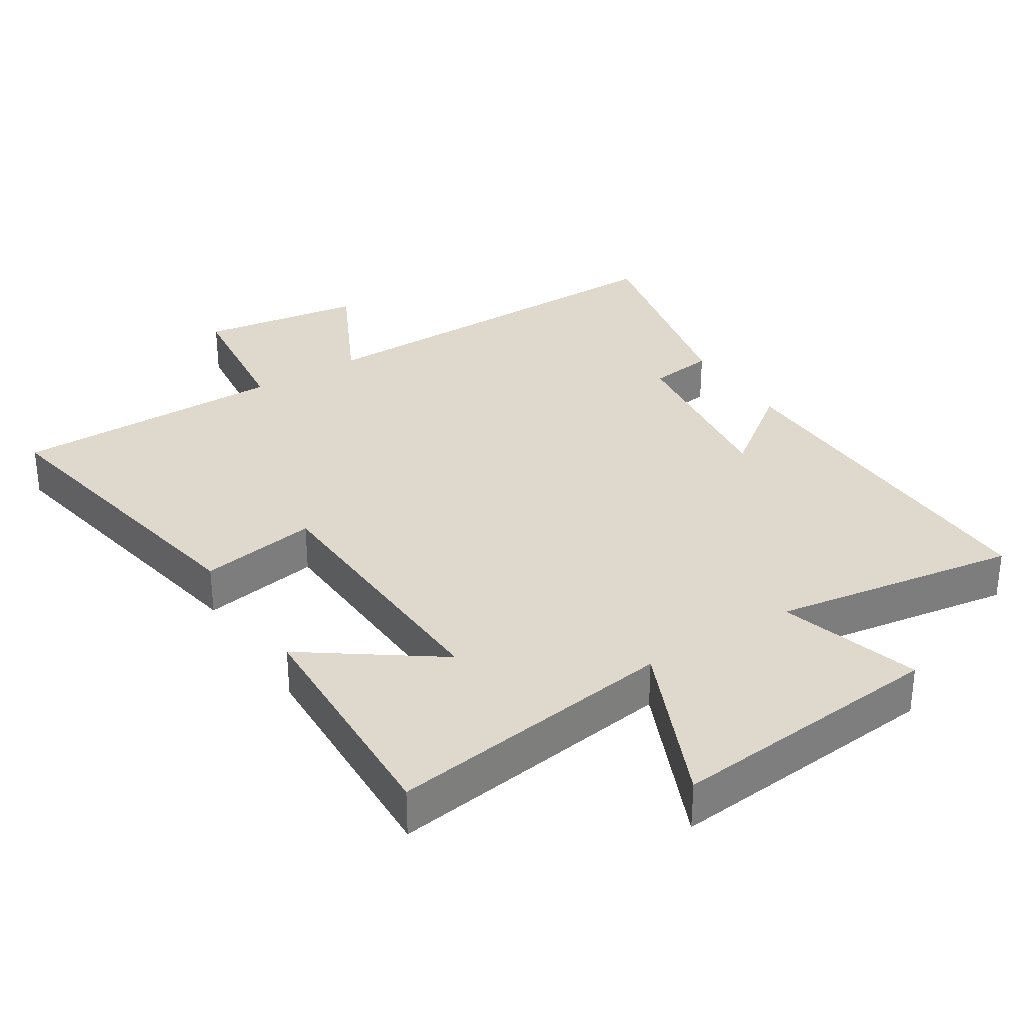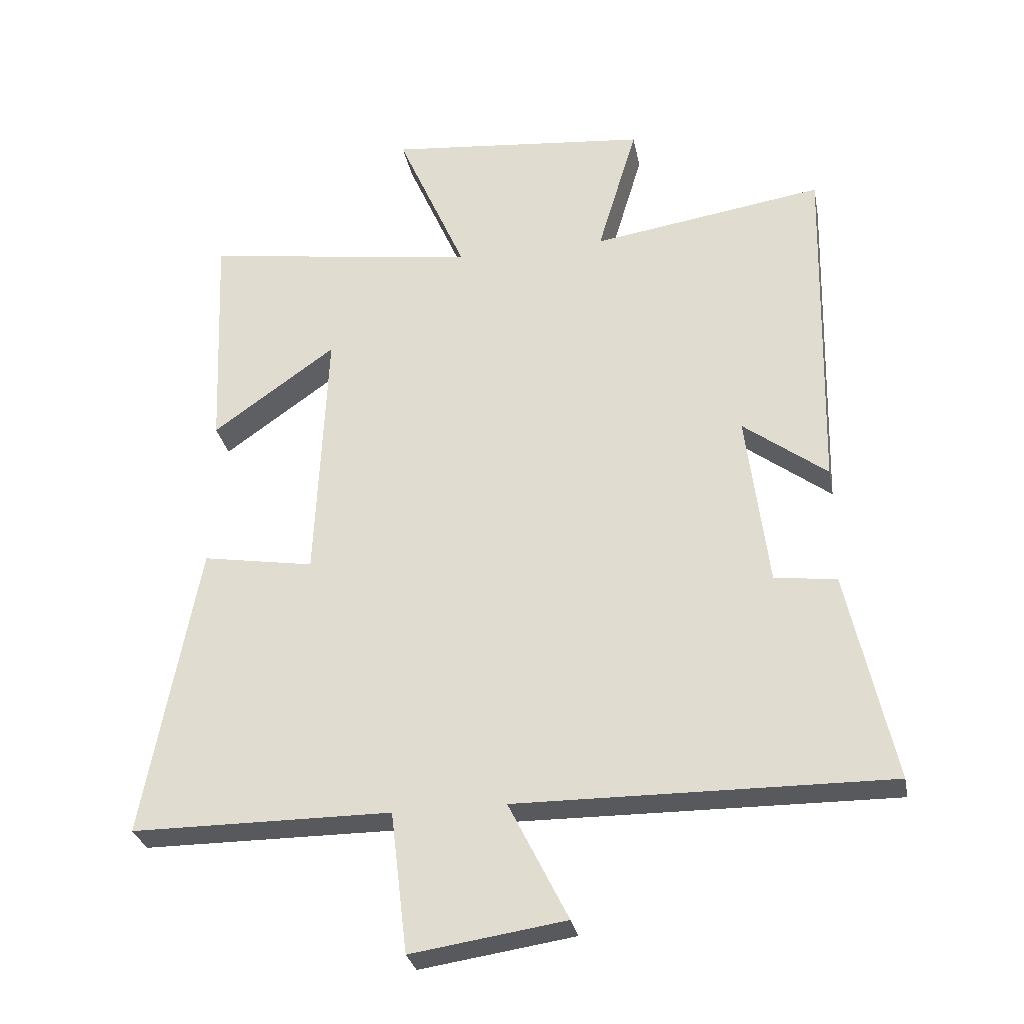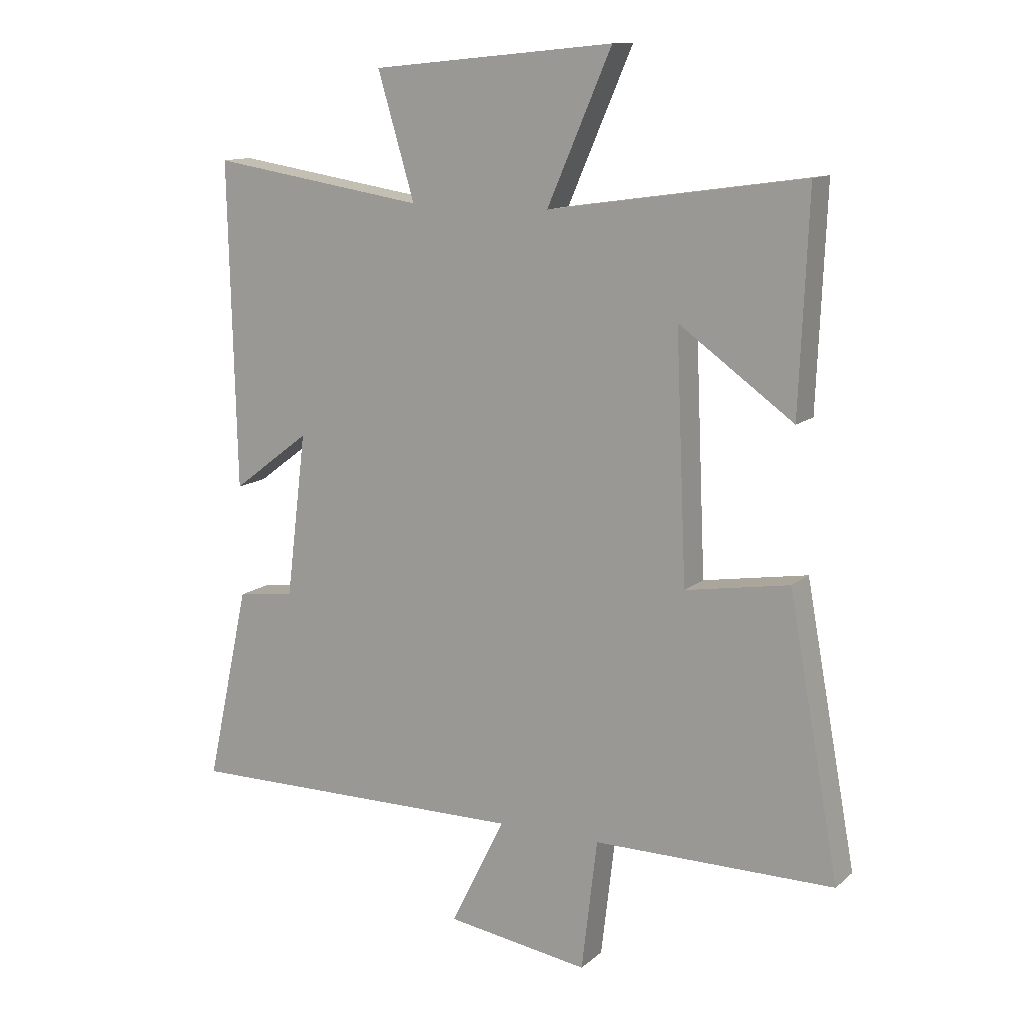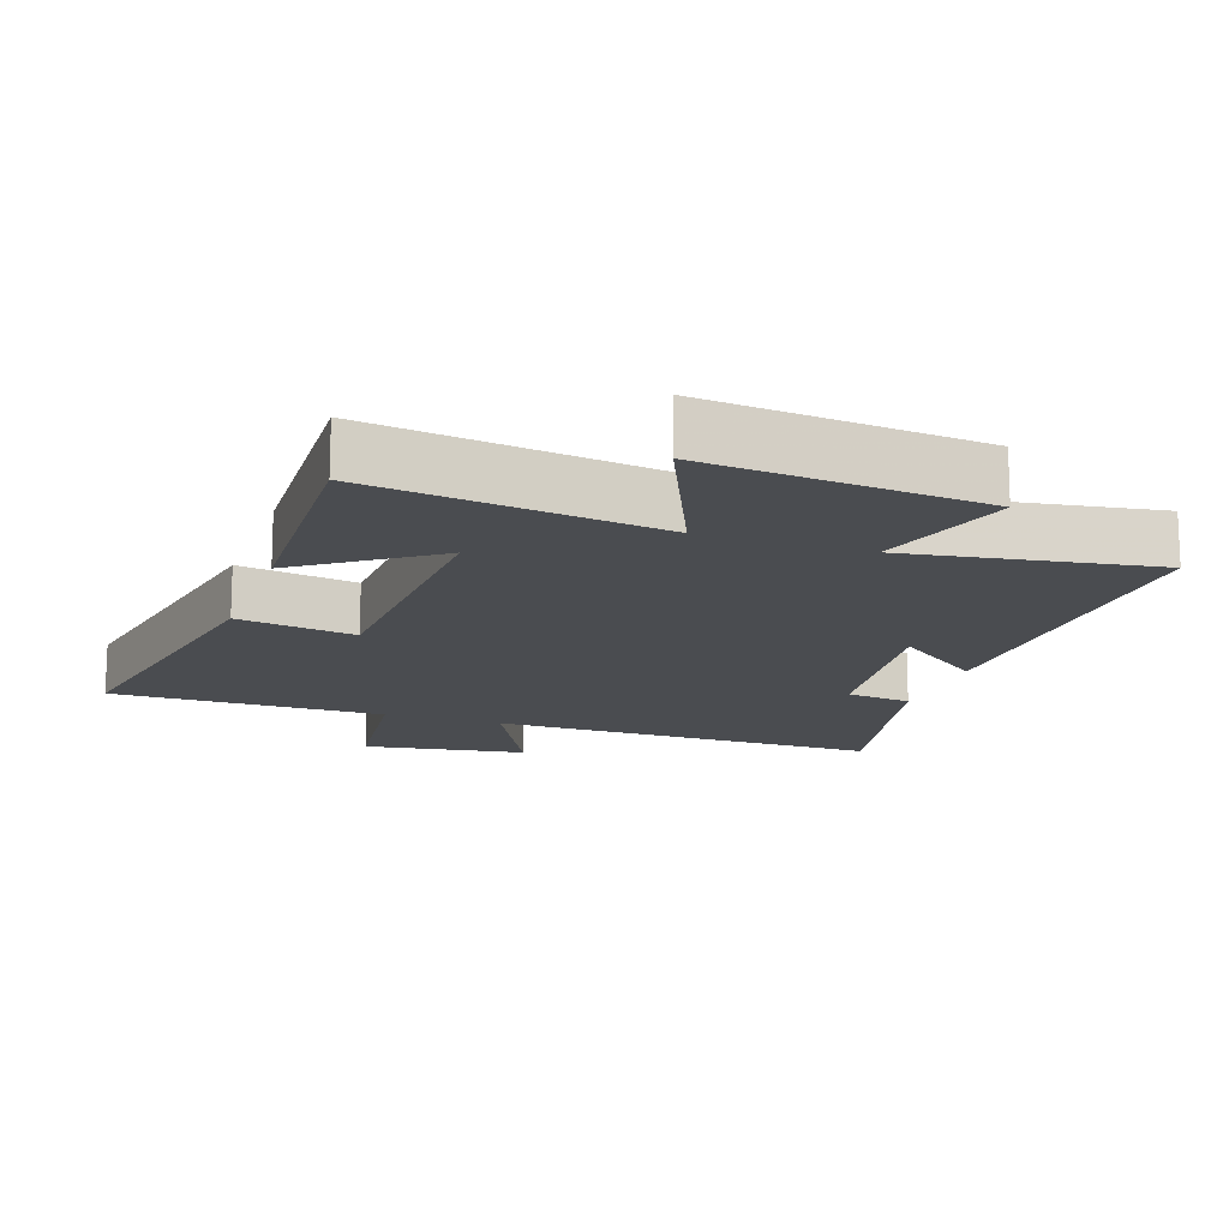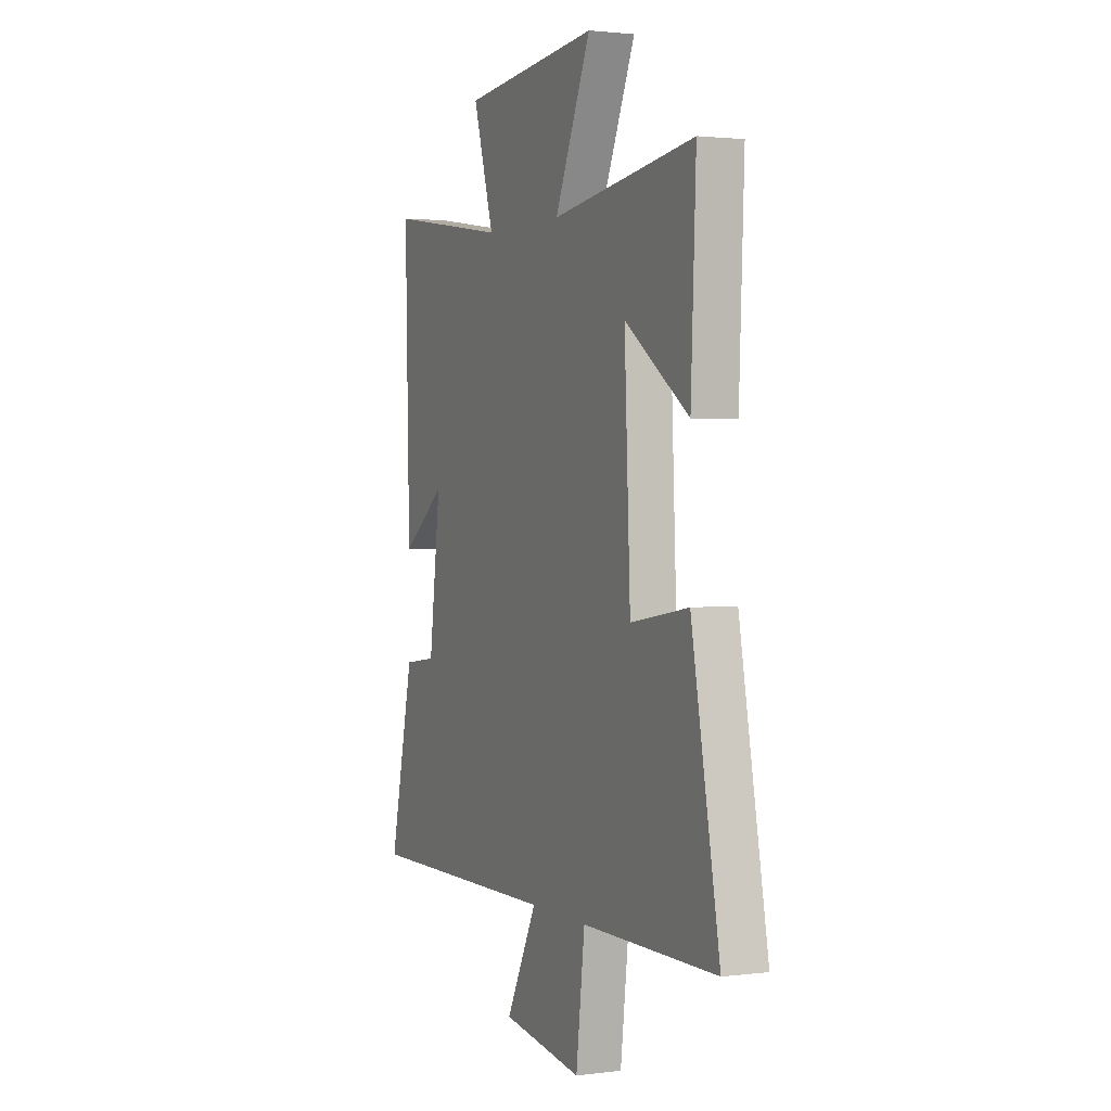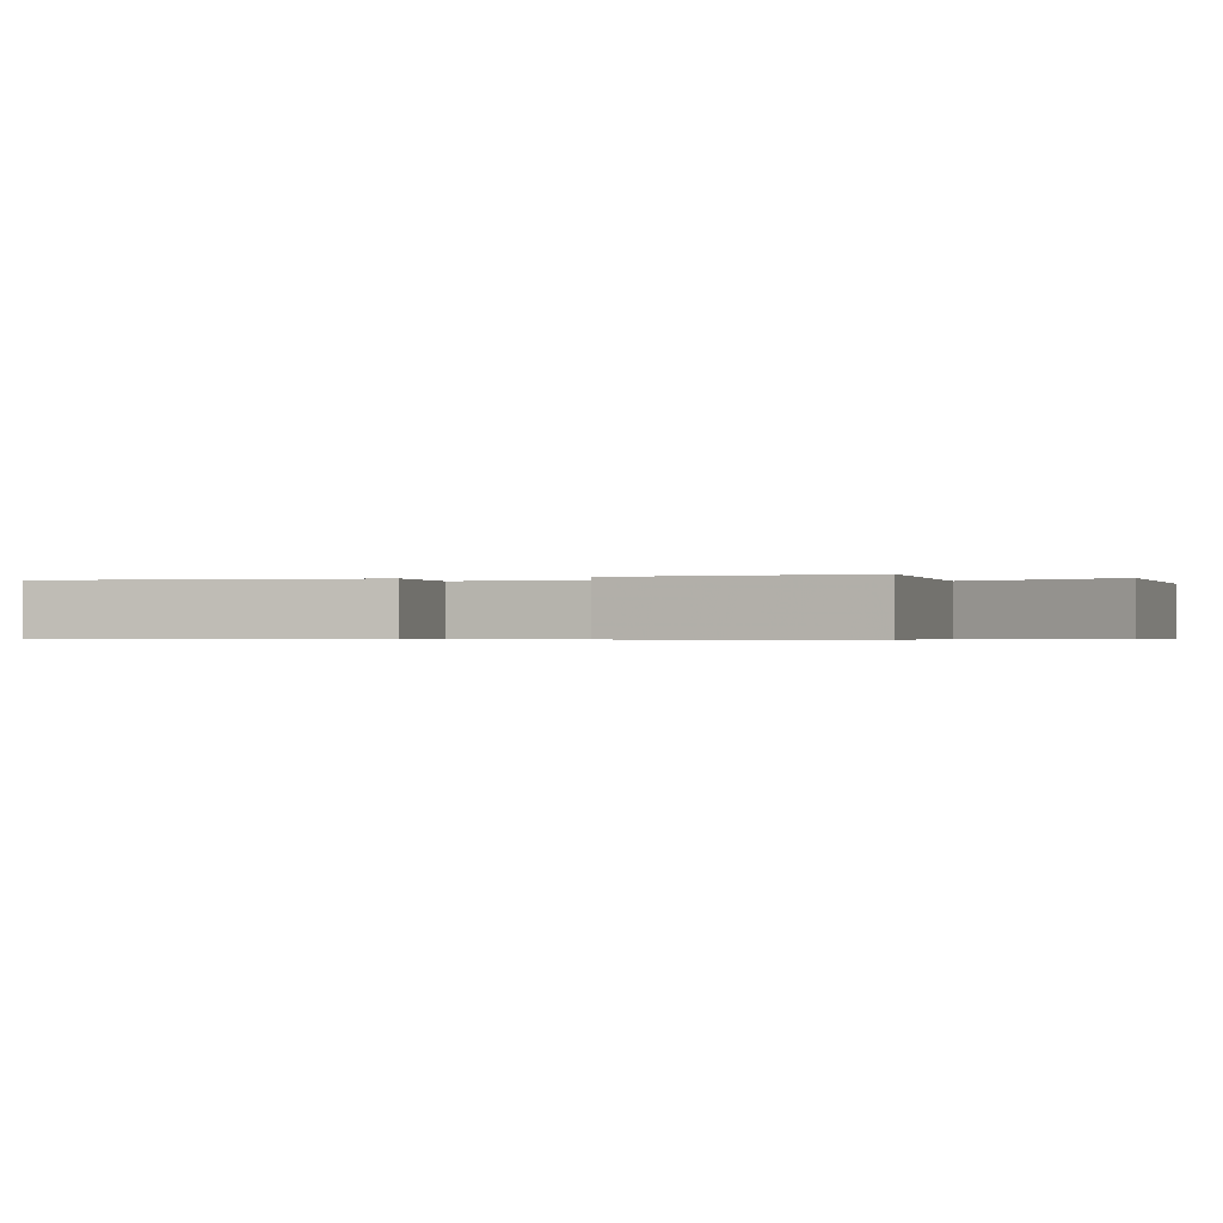
<metadata>
{"format":"obj","ext":"obj","renderer":"f3d","projection":"perspective","resolution":1024,"background":"white","views":[{"elev":32.0,"azim":-32.4,"up":"+Y"},{"elev":-29.7,"azim":10.9,"up":"+Z"},{"elev":12.4,"azim":-151.0,"up":"+Z"},{"elev":-15.0,"azim":-19.0,"up":"+Y"},{"elev":1.8,"azim":-114.5,"up":"+Z"},{"elev":-0.4,"azim":-66.5,"up":"+Y"}]}
</metadata>
<code>
v 0.572 0.07 -0.506
v -0.007 0.07 -0.5
v 0.085 0.07 -0.684
v -0.155 0.07 -0.72
v -0.181 0.07 -0.5
v -0.585 0.07 -0.499
v -0.5 0.07 -0.038
v -0.326 0.07 -0.067
v -0.308 0.07 0.341
v -0.5 0.07 0.204
v -0.515 0.07 0.562
v -0.087 0.07 0.5
v -0.195 0.07 0.748
v 0.213 0.07 0.708
v 0.151 0.07 0.5
v 0.513 0.07 0.556
v 0.5 0.07 0.011
v 0.369 0.07 0.11
v 0.403 0.07 -0.164
v 0.5 0.07 -0.177
v 0.572 0 -0.506
v -0.007 0 -0.5
v 0.085 0 -0.684
v -0.155 0 -0.72
v -0.181 0 -0.5
v -0.585 0 -0.499
v -0.5 0 -0.038
v -0.326 0 -0.067
v -0.308 0 0.341
v -0.5 0 0.204
v -0.515 0 0.562
v -0.087 0 0.5
v -0.195 0 0.748
v 0.213 0 0.708
v 0.151 0 0.5
v 0.513 0 0.556
v 0.5 0 0.011
v 0.369 0 0.11
v 0.403 0 -0.164
v 0.5 0 -0.177
f 19 20 1 2
f 18 19 2
f 15 16 17 18
f 15 18 2
f 12 13 14 15
f 12 15 2
f 9 10 11 12
f 8 9 12 2
f 7 8 2
f 6 7 2
f 5 6 2
f 2 3 4 5
f 22 21 40 39
f 22 39 38
f 38 37 36 35
f 22 38 35
f 35 34 33 32
f 22 35 32
f 32 31 30 29
f 22 32 29 28
f 22 28 27
f 22 27 26
f 22 26 25
f 25 24 23 22
f 1 21 22 2
f 2 22 23 3
f 3 23 24 4
f 4 24 25 5
f 5 25 26 6
f 6 26 27 7
f 7 27 28 8
f 8 28 29 9
f 9 29 30 10
f 10 30 31 11
f 11 31 32 12
f 12 32 33 13
f 13 33 34 14
f 14 34 35 15
f 15 35 36 16
f 16 36 37 17
f 17 37 38 18
f 18 38 39 19
f 19 39 40 20
f 20 40 21 1

</code>
